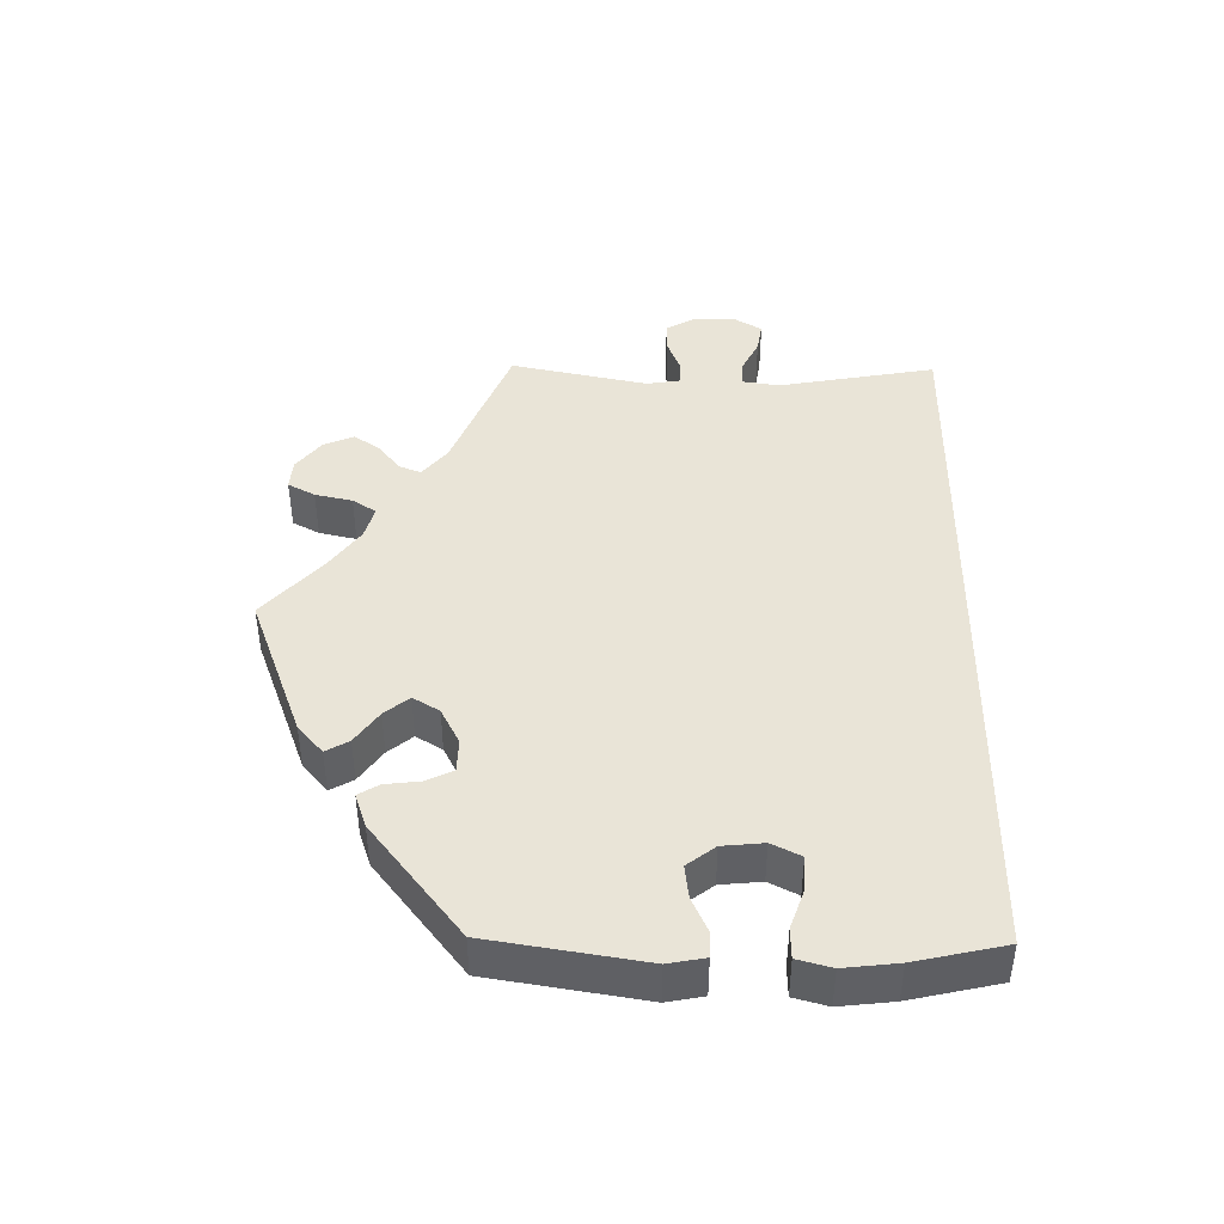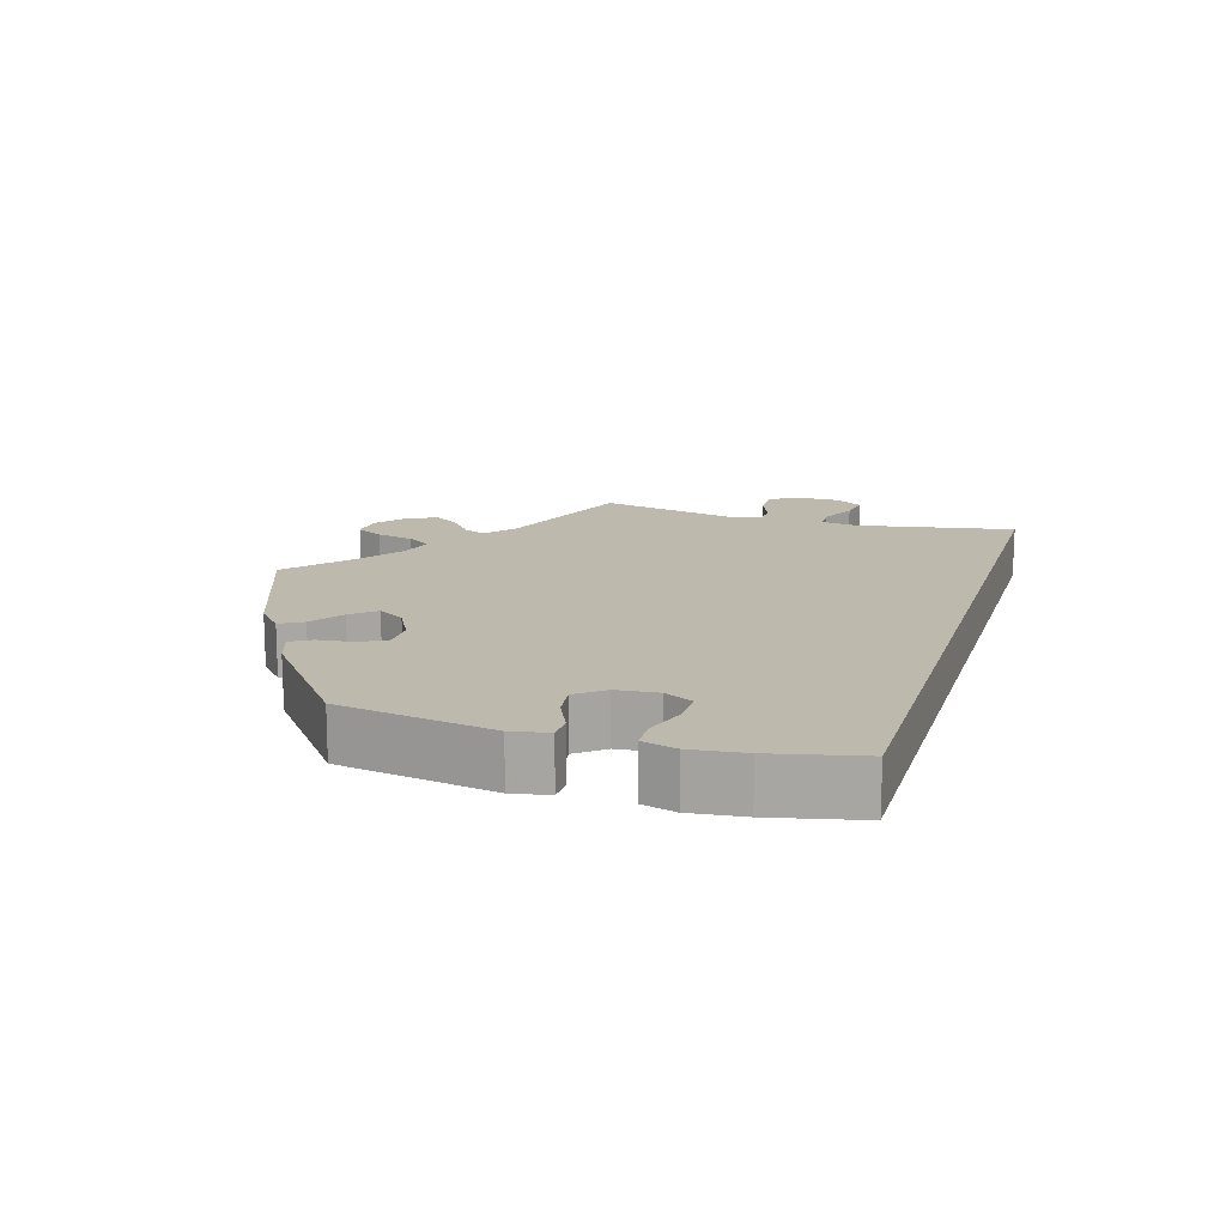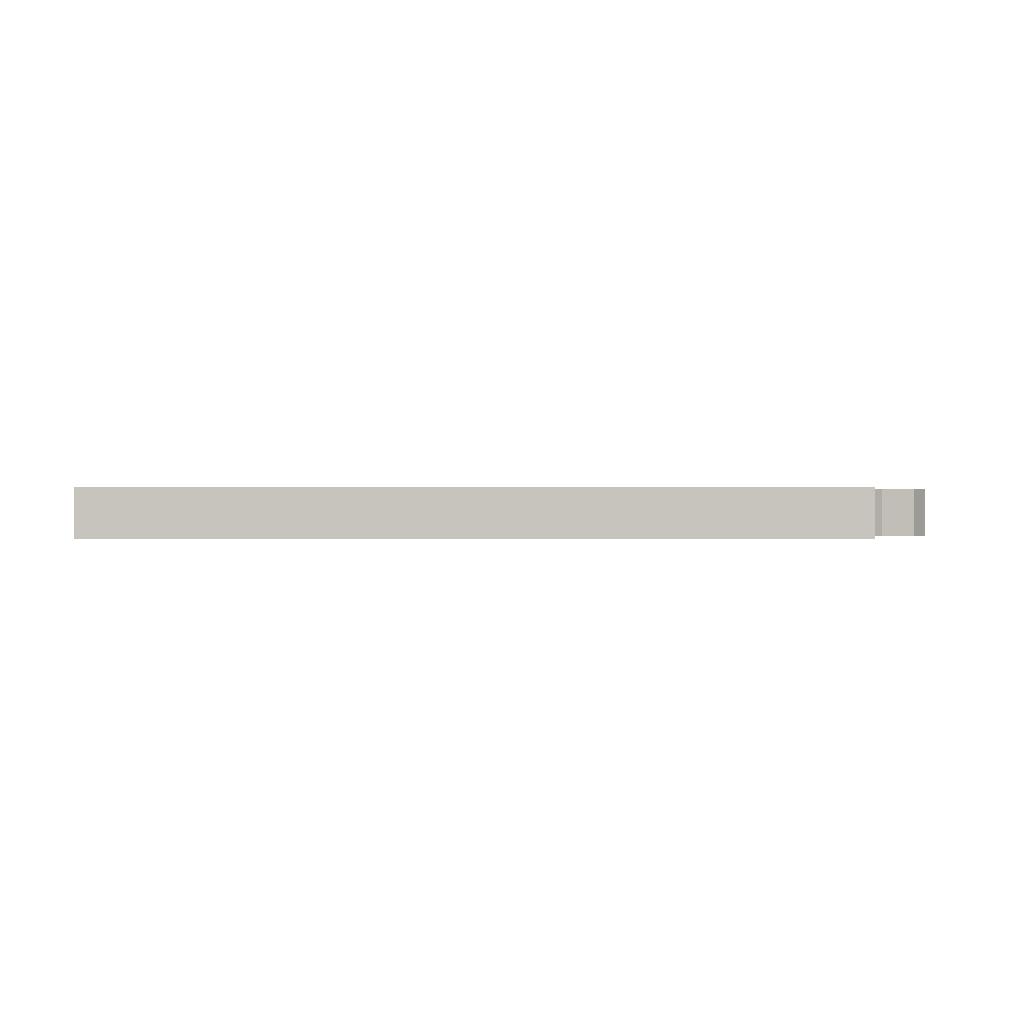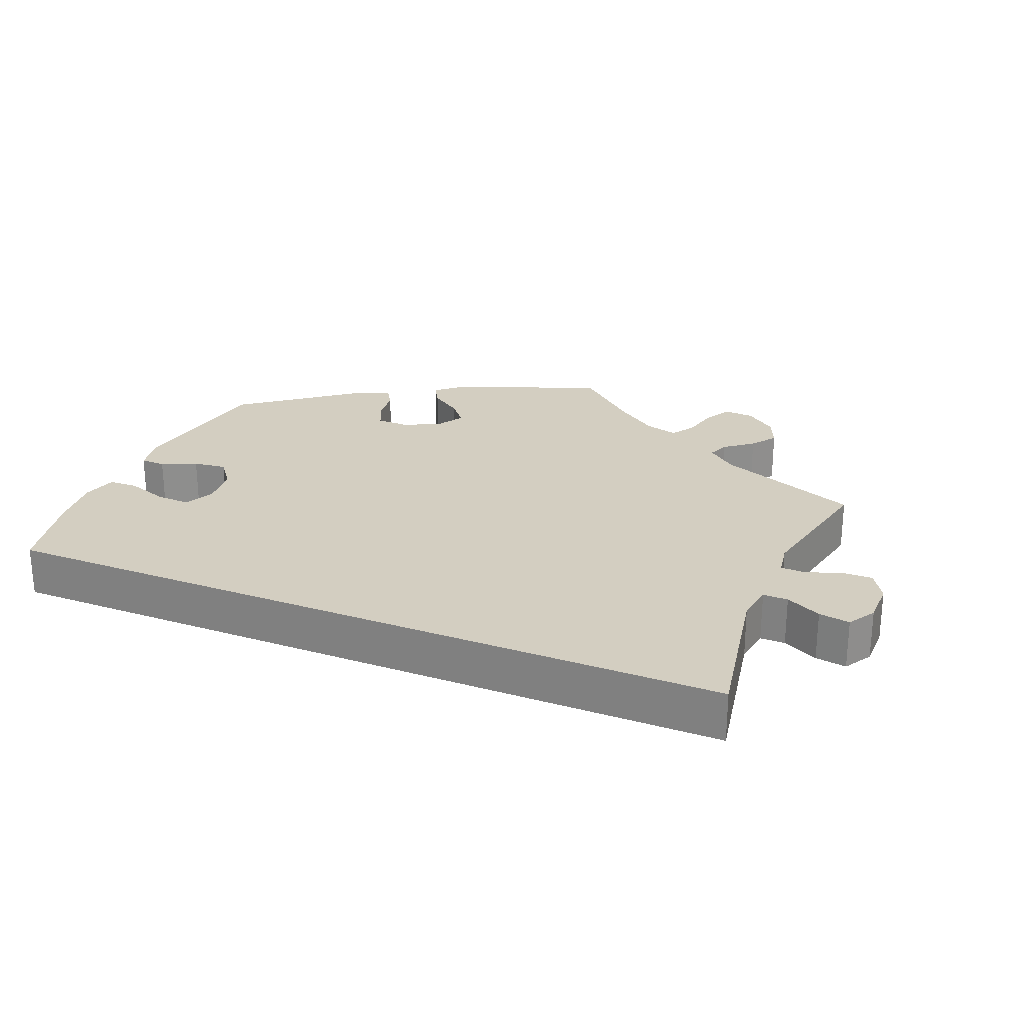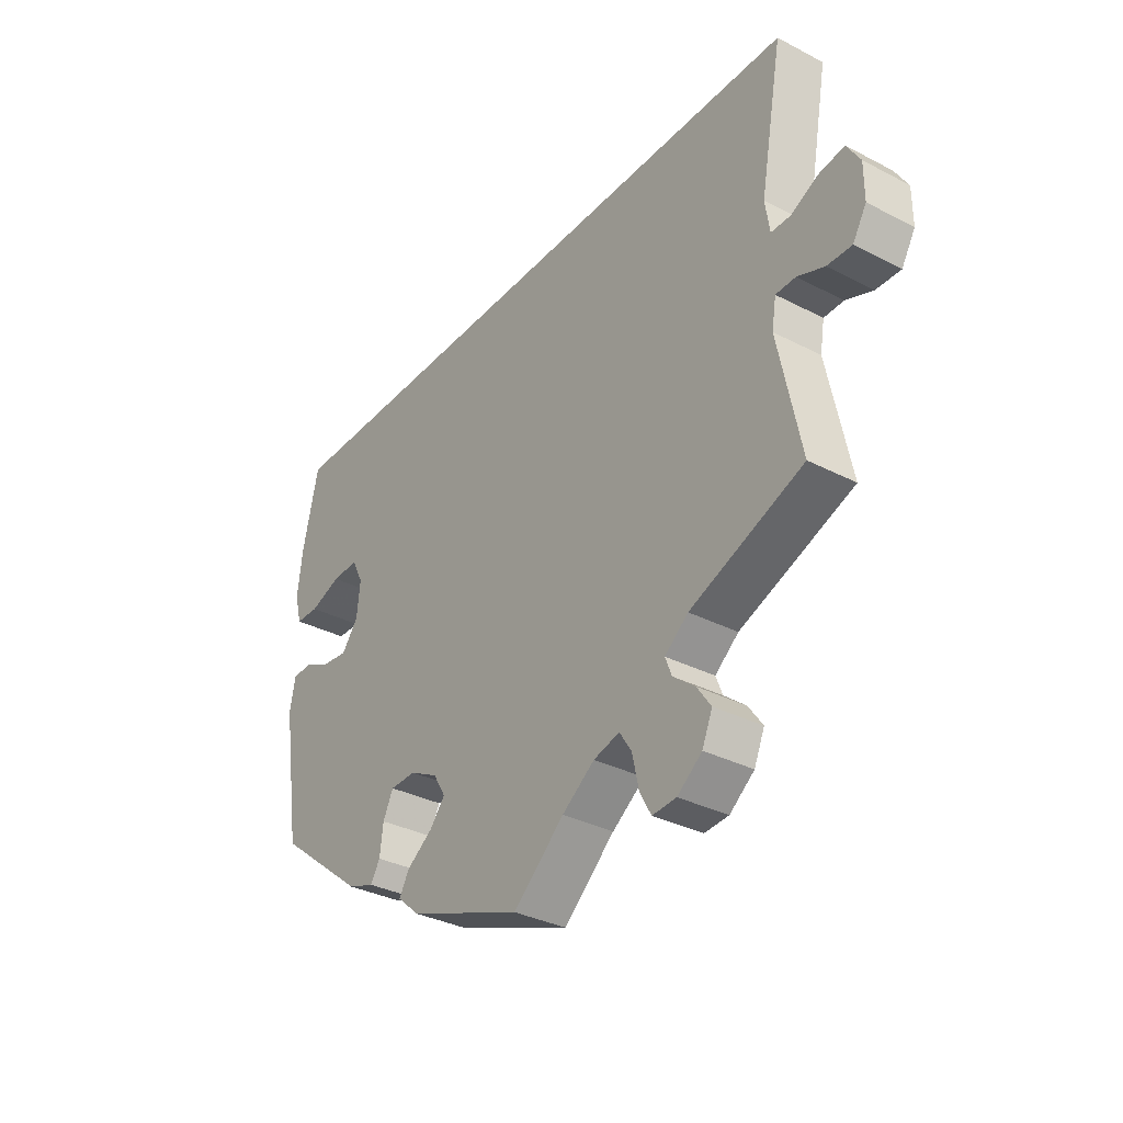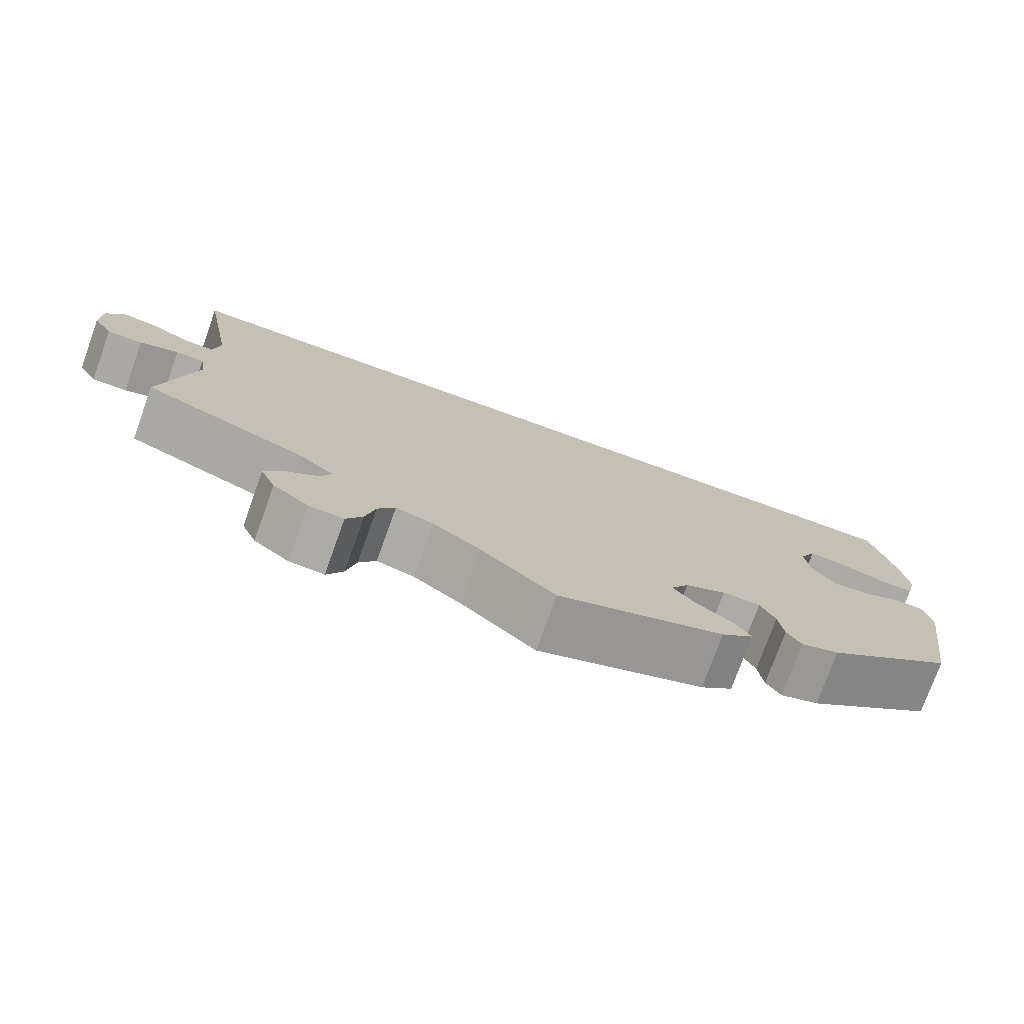
<metadata>
{"format":"obj","ext":"obj","renderer":"f3d","projection":"perspective","resolution":1024,"background":"white","views":[{"elev":42.9,"azim":-89.1,"up":"+Y"},{"elev":15.2,"azim":-73.1,"up":"+Y"},{"elev":0.2,"azim":1.3,"up":"+Y"},{"elev":25.3,"azim":22.7,"up":"+Y"},{"elev":-33.6,"azim":54.8,"up":"+Z"},{"elev":-75.9,"azim":160.2,"up":"+Z"}]}
</metadata>
<code>
v 0.33 0.07 -0.391
v -0.232 0.07 -0.338
v 0.202 0.07 -0.481
v -0.562 0.07 0.056
v -0 0.07 -0.62
v -0.562 0.07 -0.036
v -0.566 0.07 0.182
v -0.476 0.07 -0.058
v 0.634 0.07 -0.082
v -0.391 0.07 0.035
v 0.537 0.07 0.31
v -0.252 0.07 -0.504
v -0.211 0.07 -0.54
v -0.157 0.07 -0.403
v 0.504 0.07 -0.063
v -0.305 0.07 -0.428
v -0.28 0.07 -0.339
v -0.18 0.07 -0.365
v -0.537 0.07 -0.31
v -0.537 0.07 0.31
v 0.299 0.07 -0.457
v -0.428 0.07 -0.064
v -0.519 0.07 0.055
v 0.257 0.07 -0.608
v 0.589 0.07 -0.081
v 0.54 0.07 -0.062
v -0.526 0.07 -0.035
v 0.094 0.07 -0.537
v 0.59 0.07 0.054
v 0.339 0.07 -0.489
v 0.495 0.07 0.083
v 0.287 0.07 -0.426
v -0.372 0.07 -0.44
v -0.323 0.07 -0.457
v 0.496 0.07 -0.111
v -0.461 0.07 0.075
v 0.346 0.07 -0.57
v -0.575 0.07 0.105
v 0.539 0.07 0.029
v 0.365 0.07 -0.526
v 0.301 0.07 -0.605
v 0.503 0.07 0.029
v -0.233 0.07 -0.471
v -0.572 0.07 -0.089
v 0.635 0.07 0.061
v -0.299 0.07 -0.378
v 0.659 0.07 0.021
v 0.154 0.07 -0.494
v -0.397 0.07 -0.024
v 0.236 0.07 -0.569
v 0.537 0.07 -0.31
v 0.224 0.07 -0.515
v -0.412 0.07 0.077
v 0.659 0.07 -0.04
v -0.186 0.07 -0.438
v 0.33 -0 -0.391
v -0.232 -0 -0.338
v 0.202 -0 -0.481
v -0.562 -0 0.056
v -0 -0 -0.62
v -0.562 -0 -0.036
v -0.566 -0 0.182
v -0.476 -0 -0.058
v 0.634 -0 -0.082
v -0.391 -0 0.035
v 0.537 -0 0.31
v -0.252 -0 -0.504
v -0.211 -0 -0.54
v -0.157 -0 -0.403
v 0.504 -0 -0.063
v -0.305 -0 -0.428
v -0.28 -0 -0.339
v -0.18 -0 -0.365
v -0.537 -0 -0.31
v -0.537 -0 0.31
v 0.299 -0 -0.457
v -0.428 -0 -0.064
v -0.519 -0 0.055
v 0.257 -0 -0.608
v 0.589 -0 -0.081
v 0.54 -0 -0.062
v -0.526 -0 -0.035
v 0.094 -0 -0.537
v 0.59 -0 0.054
v 0.339 -0 -0.489
v 0.495 -0 0.083
v 0.287 -0 -0.426
v -0.372 -0 -0.44
v -0.323 -0 -0.457
v 0.496 -0 -0.111
v -0.461 -0 0.075
v 0.346 -0 -0.57
v -0.575 -0 0.105
v 0.539 -0 0.029
v 0.365 -0 -0.526
v 0.301 -0 -0.605
v 0.503 -0 0.029
v -0.233 -0 -0.471
v -0.572 -0 -0.089
v 0.635 -0 0.061
v -0.299 -0 -0.378
v 0.659 -0 0.021
v 0.154 -0 -0.494
v -0.397 -0 -0.024
v 0.236 -0 -0.569
v 0.537 -0 -0.31
v 0.224 -0 -0.515
v -0.412 -0 0.077
v 0.659 -0 -0.04
v -0.186 -0 -0.438
f 35 51 1
f 15 35 1 32
f 54 9 25 26
f 54 26 15
f 47 54 15
f 39 29 45 47
f 42 39 47 15
f 31 42 15 32
f 20 11 31 32
f 36 23 4 38
f 53 36 38 7
f 44 6 27 8
f 44 8 22
f 19 44 22
f 33 19 22 49
f 46 16 34 33
f 17 46 33 49
f 13 12 43 55
f 28 5 13 55
f 48 28 55 14
f 3 48 14 18
f 41 24 50 52
f 41 52 3
f 37 41 3
f 21 30 40 37
f 21 37 3
f 53 7 20
f 53 20 32 21
f 10 53 21 3
f 2 17 49 10
f 3 18 2 10
f 56 106 90
f 87 56 90 70
f 81 80 64 109
f 70 81 109
f 70 109 102
f 102 100 84 94
f 70 102 94 97
f 87 70 97 86
f 87 86 66 75
f 93 59 78 91
f 62 93 91 108
f 63 82 61 99
f 77 63 99
f 77 99 74
f 104 77 74 88
f 88 89 71 101
f 104 88 101 72
f 110 98 67 68
f 110 68 60 83
f 69 110 83 103
f 73 69 103 58
f 107 105 79 96
f 58 107 96
f 58 96 92
f 92 95 85 76
f 58 92 76
f 75 62 108
f 76 87 75 108
f 58 76 108 65
f 65 104 72 57
f 65 57 73 58
f 1 56 87 32
f 32 87 76 21
f 21 76 85 30
f 30 85 95 40
f 40 95 92 37
f 37 92 96 41
f 41 96 79 24
f 24 79 105 50
f 50 105 107 52
f 52 107 58 3
f 3 58 103 48
f 48 103 83 28
f 28 83 60 5
f 5 60 68 13
f 13 68 67 12
f 12 67 98 43
f 43 98 110 55
f 55 110 69 14
f 14 69 73 18
f 18 73 57 2
f 2 57 72 17
f 17 72 101 46
f 46 101 71 16
f 16 71 89 34
f 34 89 88 33
f 33 88 74 19
f 19 74 99 44
f 44 99 61 6
f 6 61 82 27
f 27 82 63 8
f 8 63 77 22
f 22 77 104 49
f 49 104 65 10
f 10 65 108 53
f 53 108 91 36
f 36 91 78 23
f 23 78 59 4
f 4 59 93 38
f 38 93 62 7
f 7 62 75 20
f 20 75 66 11
f 11 66 86 31
f 31 86 97 42
f 42 97 94 39
f 39 94 84 29
f 29 84 100 45
f 45 100 102 47
f 47 102 109 54
f 54 109 64 9
f 9 64 80 25
f 25 80 81 26
f 26 81 70 15
f 15 70 90 35
f 35 90 106 51
f 51 106 56 1

</code>
